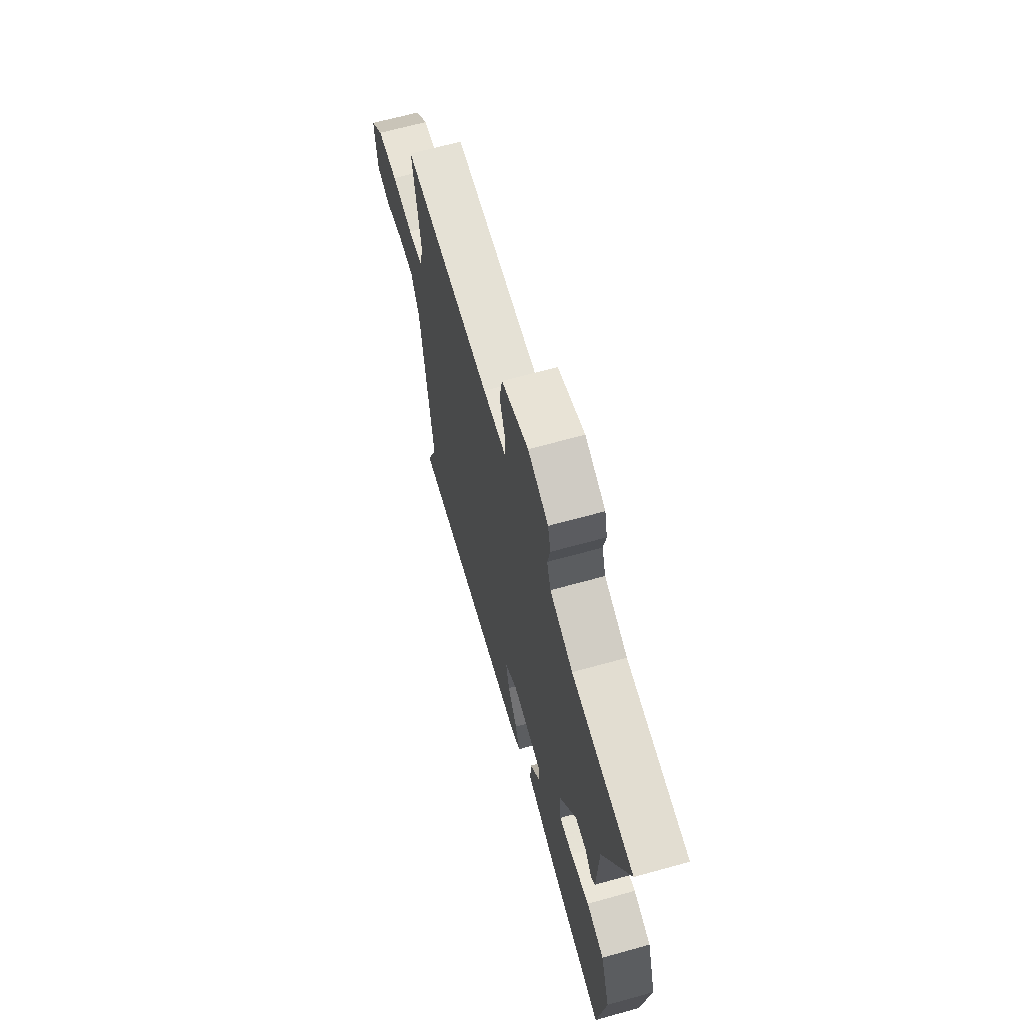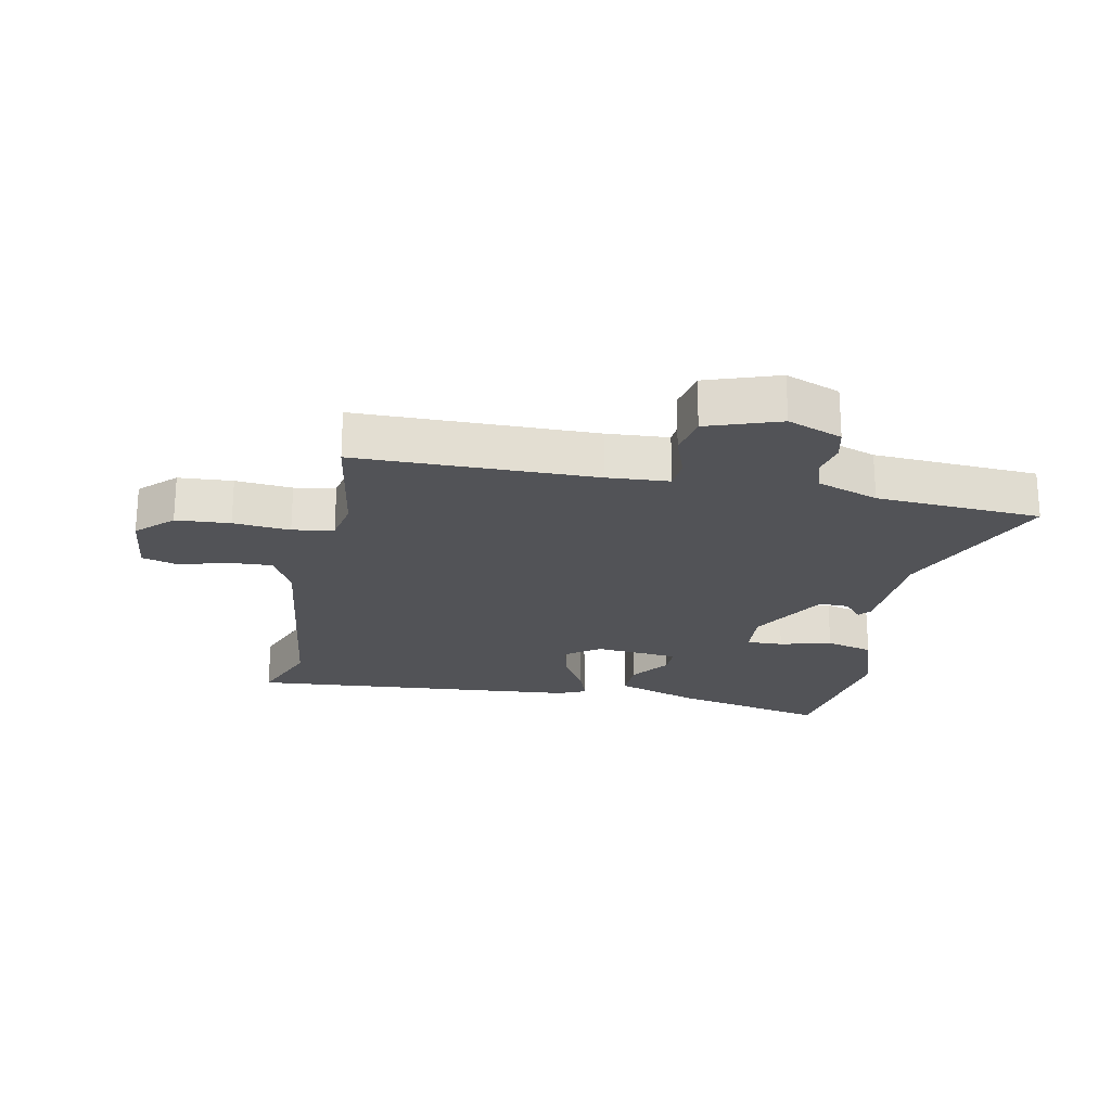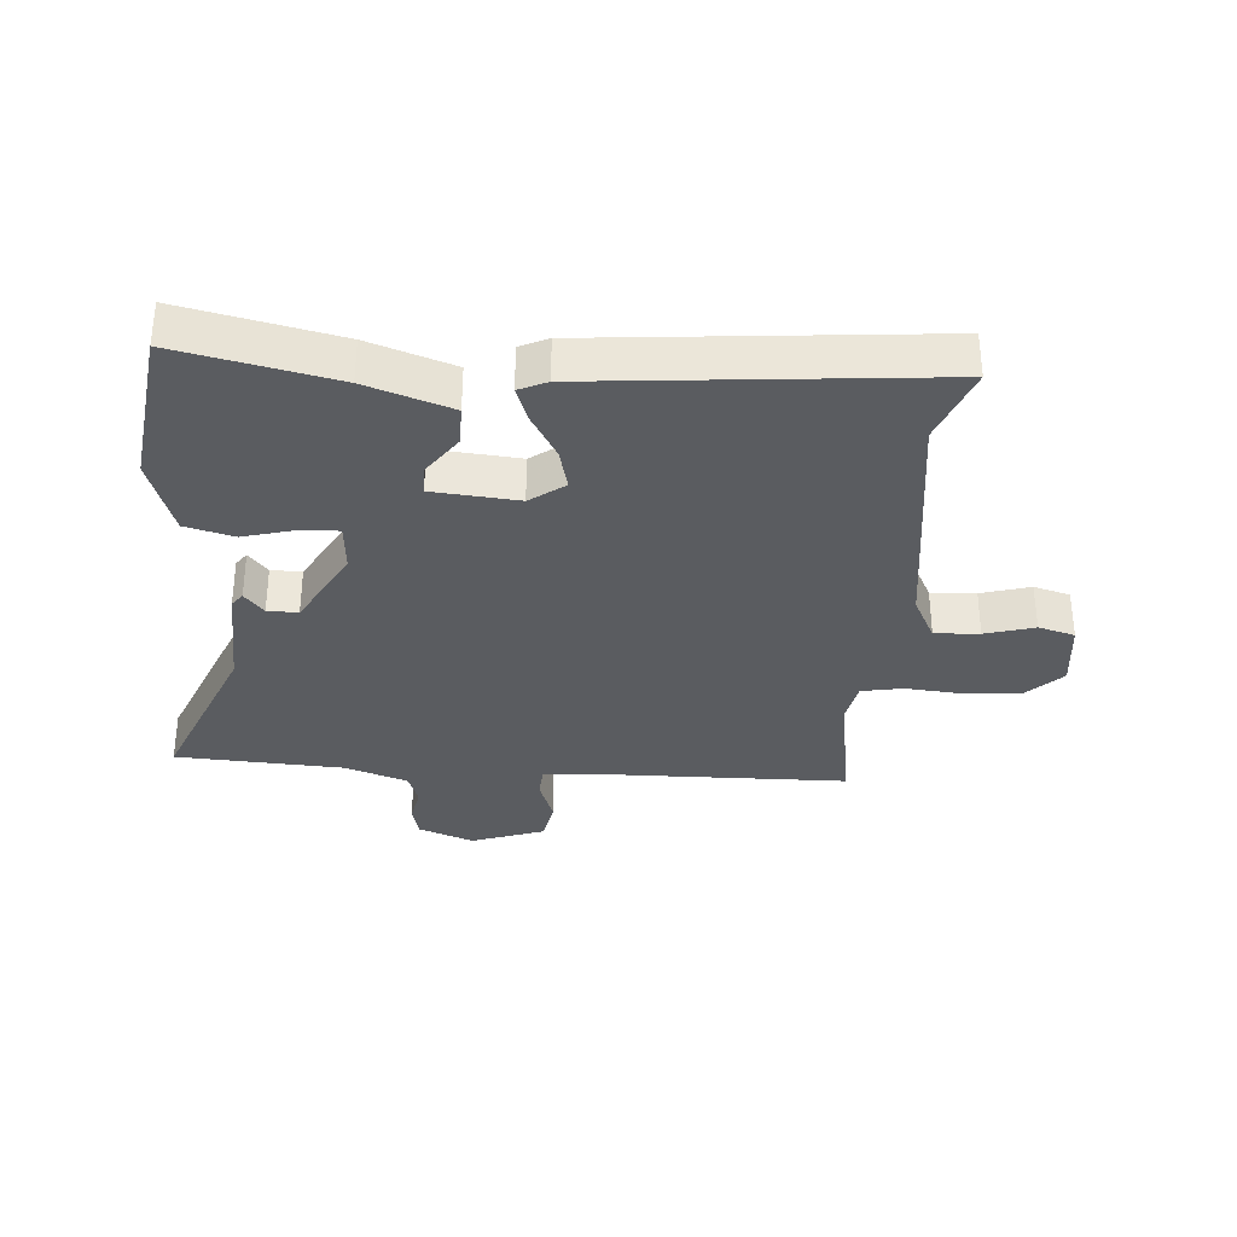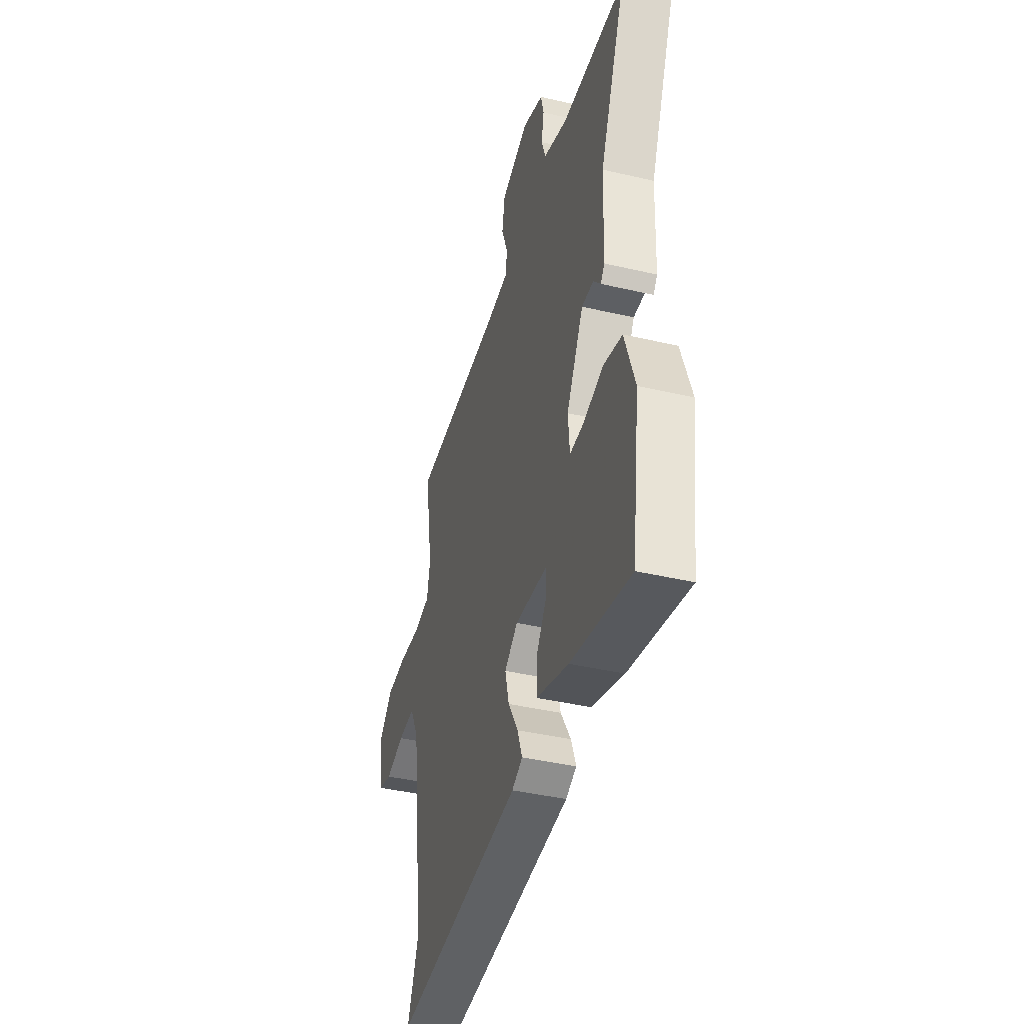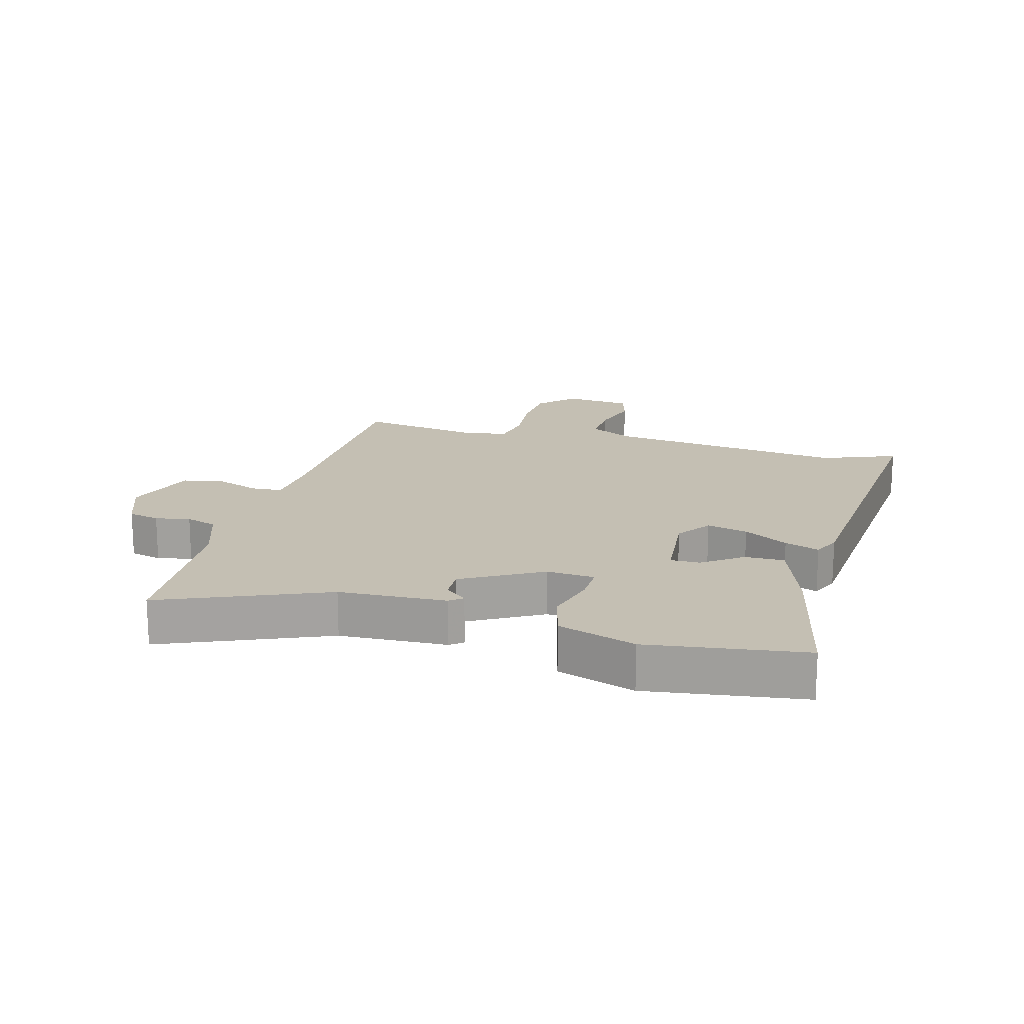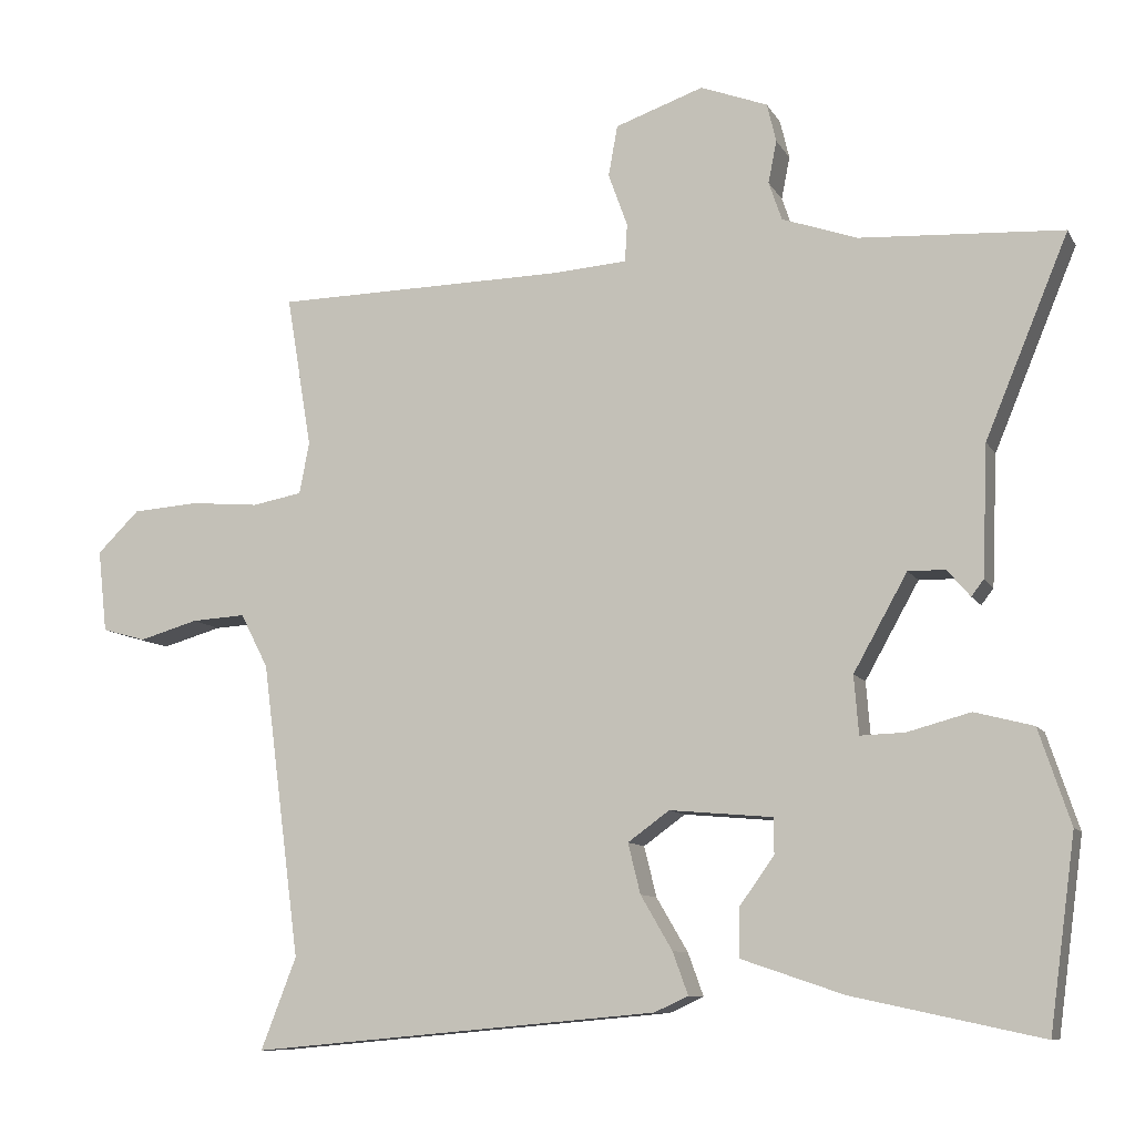
<metadata>
{"format":"obj","ext":"obj","renderer":"f3d","projection":"perspective","resolution":1024,"background":"white","views":[{"elev":65.7,"azim":74.4,"up":"+Z"},{"elev":-22.3,"azim":-11.6,"up":"+Y"},{"elev":-33.8,"azim":175.9,"up":"+Y"},{"elev":-40.9,"azim":74.1,"up":"+Z"},{"elev":17.7,"azim":105.2,"up":"+Y"},{"elev":-9.8,"azim":18.5,"up":"+Z"}]}
</metadata>
<code>
v 0.559 0.07 0.477
v 0.451 0.07 0.217
v 0.444 0.07 0.047
v 0.428 0.07 0.026
v 0.398 0.07 0.061
v 0.35 0.07 0.062
v 0.28 0.07 -0.063
v 0.286 0.07 -0.139
v 0.344 0.07 -0.137
v 0.426 0.07 -0.115
v 0.502 0.07 -0.135
v 0.543 0.07 -0.258
v 0.509 0.07 -0.506
v 0.264 0.07 -0.453
v 0.131 0.07 -0.408
v 0.132 0.07 -0.345
v 0.177 0.07 -0.282
v 0.177 0.07 -0.236
v 0.043 0.07 -0.224
v -0.011 0.07 -0.263
v 0.005 0.07 -0.328
v 0.046 0.07 -0.398
v 0.066 0.07 -0.453
v 0.022 0.07 -0.473
v -0.508 0.07 -0.52
v -0.462 0.07 -0.401
v -0.512 0.07 -0.019
v -0.548 0.07 0.051
v -0.618 0.07 0.047
v -0.695 0.07 0.025
v -0.752 0.07 0.041
v -0.764 0.07 0.148
v -0.709 0.07 0.202
v -0.623 0.07 0.208
v -0.533 0.07 0.2
v -0.468 0.07 0.212
v -0.455 0.07 0.279
v -0.488 0.07 0.477
v -0.11 0.07 0.483
v -0.012 0.07 0.49
v -0.009 0.07 0.539
v -0.034 0.07 0.608
v -0.022 0.07 0.674
v 0.093 0.07 0.714
v 0.18 0.07 0.681
v 0.192 0.07 0.631
v 0.181 0.07 0.576
v 0.198 0.07 0.526
v 0.296 0.07 0.492
v 0.559 0 0.477
v 0.451 0 0.217
v 0.444 0 0.047
v 0.428 0 0.026
v 0.398 0 0.061
v 0.35 0 0.062
v 0.28 0 -0.063
v 0.286 0 -0.139
v 0.344 0 -0.137
v 0.426 0 -0.115
v 0.502 0 -0.135
v 0.543 0 -0.258
v 0.509 0 -0.506
v 0.264 0 -0.453
v 0.131 0 -0.408
v 0.132 0 -0.345
v 0.177 0 -0.282
v 0.177 0 -0.236
v 0.043 0 -0.224
v -0.011 0 -0.263
v 0.005 0 -0.328
v 0.046 0 -0.398
v 0.066 0 -0.453
v 0.022 0 -0.473
v -0.508 0 -0.52
v -0.462 0 -0.401
v -0.512 0 -0.019
v -0.548 0 0.051
v -0.618 0 0.047
v -0.695 0 0.025
v -0.752 0 0.041
v -0.764 0 0.148
v -0.709 0 0.202
v -0.623 0 0.208
v -0.533 0 0.2
v -0.468 0 0.212
v -0.455 0 0.279
v -0.488 0 0.477
v -0.11 0 0.483
v -0.012 0 0.49
v -0.009 0 0.539
v -0.034 0 0.608
v -0.022 0 0.674
v 0.093 0 0.714
v 0.18 0 0.681
v 0.192 0 0.631
v 0.181 0 0.576
v 0.198 0 0.526
v 0.296 0 0.492
f 44 45 46 47
f 44 47 48
f 41 42 43 44
f 40 41 44 48
f 37 38 39
f 36 37 39 40
f 32 33 34 35
f 32 35 36
f 29 30 31 32
f 28 29 32 36
f 27 28 36 40
f 23 24 25 26
f 21 22 23 26
f 20 21 26 27
f 19 20 27 40
f 14 15 16 17
f 14 17 18
f 13 14 18
f 12 13 18
f 9 10 11 12
f 8 9 12 18
f 7 8 18 19
f 2 3 4 5
f 2 5 6
f 49 1 2 6
f 19 40 48 49
f 6 7 19 49
f 96 95 94 93
f 97 96 93
f 93 92 91 90
f 97 93 90 89
f 88 87 86
f 89 88 86 85
f 84 83 82 81
f 85 84 81
f 81 80 79 78
f 85 81 78 77
f 89 85 77 76
f 75 74 73 72
f 75 72 71 70
f 76 75 70 69
f 89 76 69 68
f 66 65 64 63
f 67 66 63
f 67 63 62
f 67 62 61
f 61 60 59 58
f 67 61 58 57
f 68 67 57 56
f 54 53 52 51
f 55 54 51
f 55 51 50 98
f 98 97 89 68
f 98 68 56 55
f 1 50 51 2
f 2 51 52 3
f 3 52 53 4
f 4 53 54 5
f 5 54 55 6
f 6 55 56 7
f 7 56 57 8
f 8 57 58 9
f 9 58 59 10
f 10 59 60 11
f 11 60 61 12
f 12 61 62 13
f 13 62 63 14
f 14 63 64 15
f 15 64 65 16
f 16 65 66 17
f 17 66 67 18
f 18 67 68 19
f 19 68 69 20
f 20 69 70 21
f 21 70 71 22
f 22 71 72 23
f 23 72 73 24
f 24 73 74 25
f 25 74 75 26
f 26 75 76 27
f 27 76 77 28
f 28 77 78 29
f 29 78 79 30
f 30 79 80 31
f 31 80 81 32
f 32 81 82 33
f 33 82 83 34
f 34 83 84 35
f 35 84 85 36
f 36 85 86 37
f 37 86 87 38
f 38 87 88 39
f 39 88 89 40
f 40 89 90 41
f 41 90 91 42
f 42 91 92 43
f 43 92 93 44
f 44 93 94 45
f 45 94 95 46
f 46 95 96 47
f 47 96 97 48
f 48 97 98 49
f 49 98 50 1

</code>
